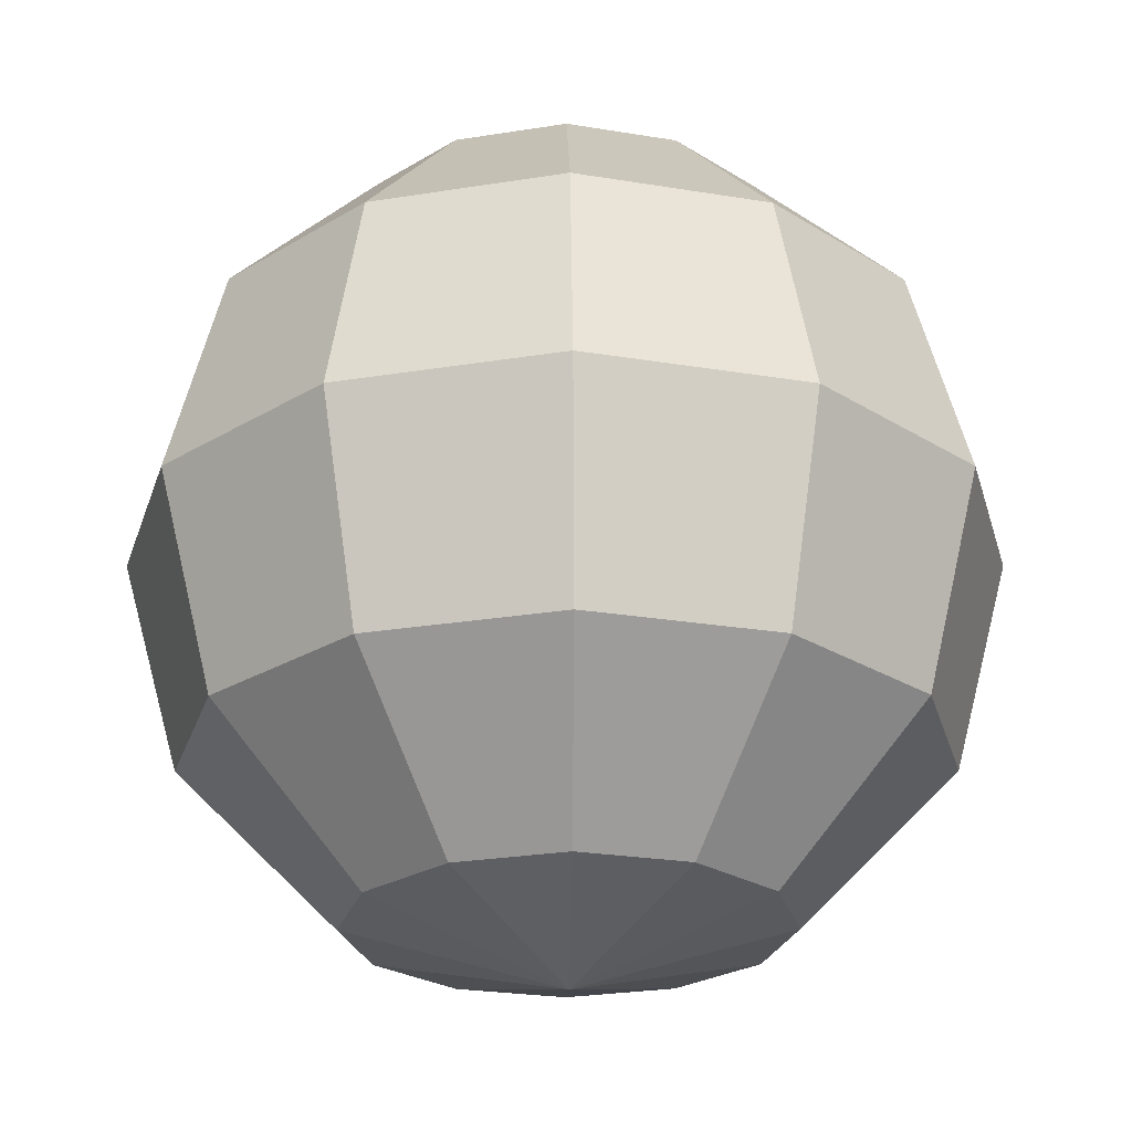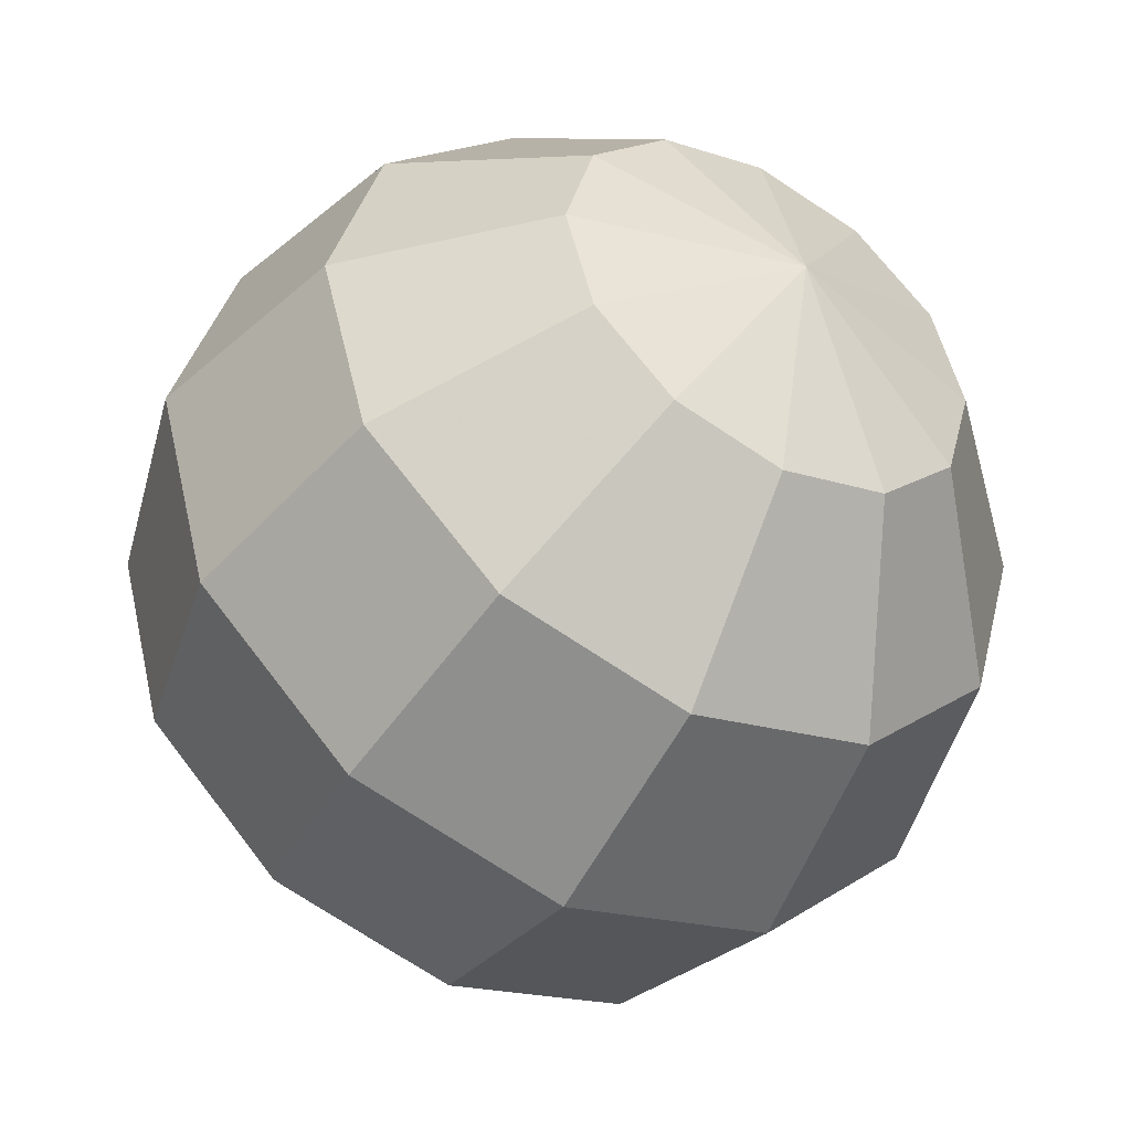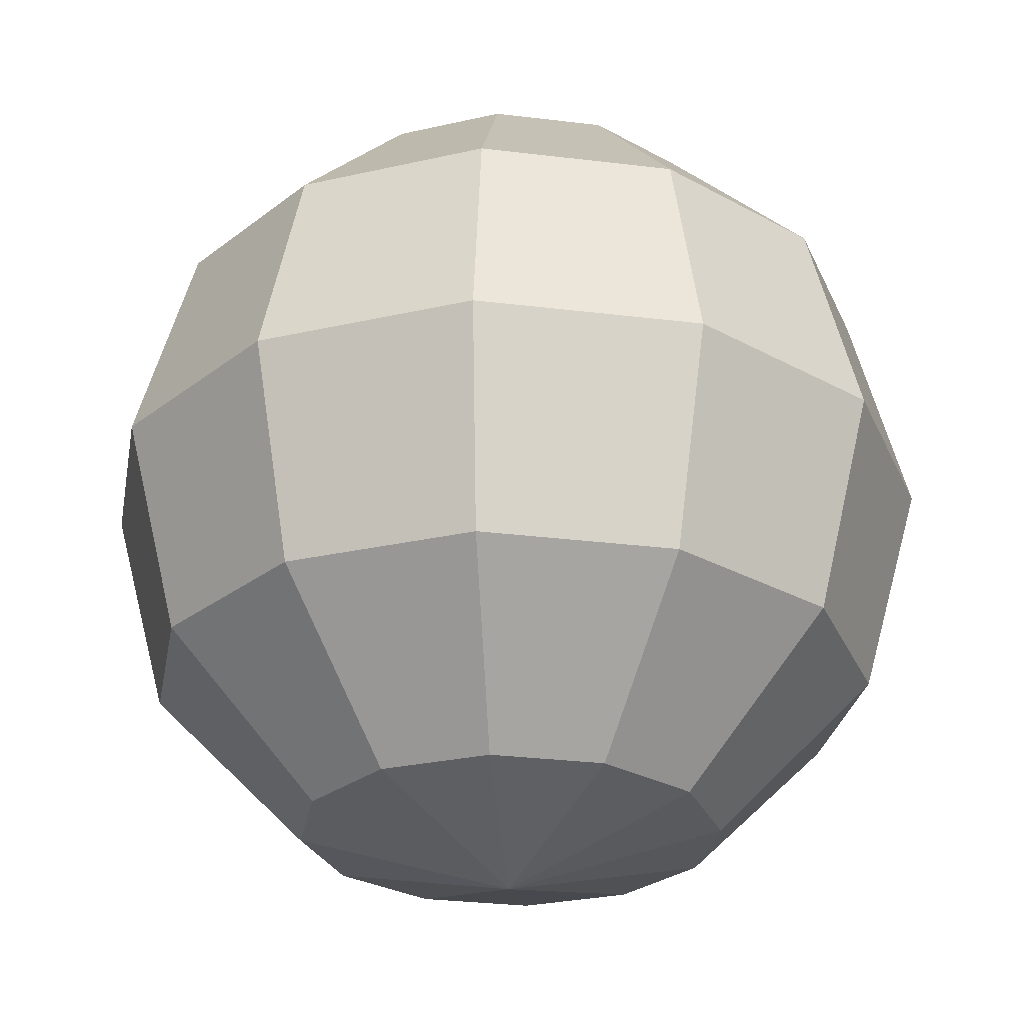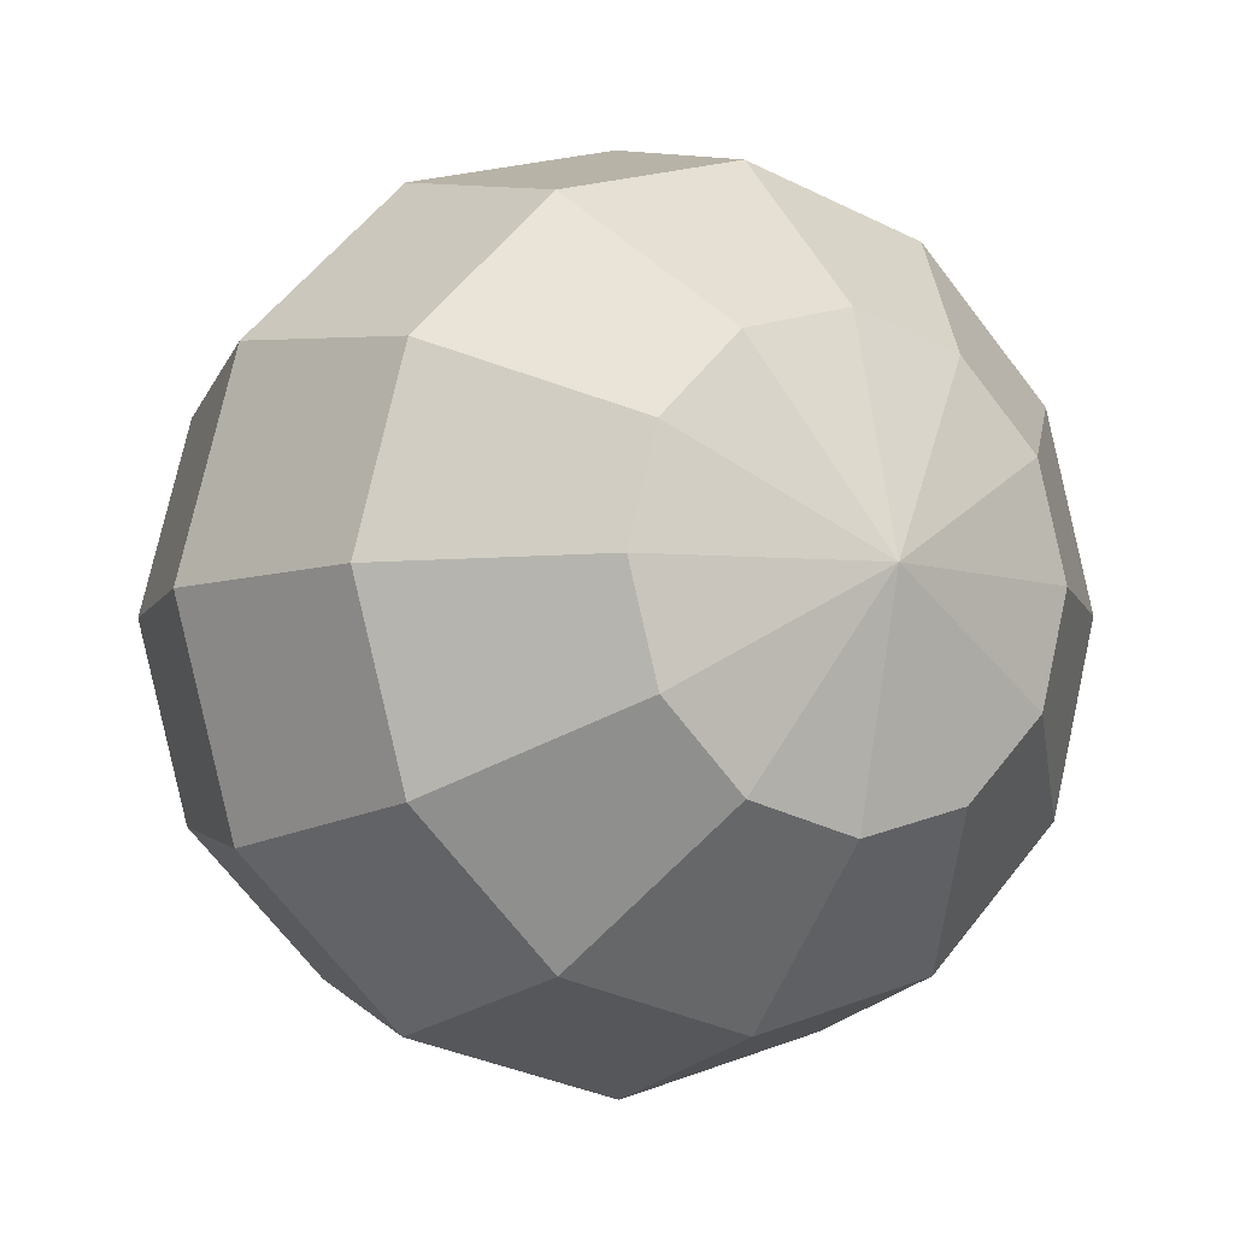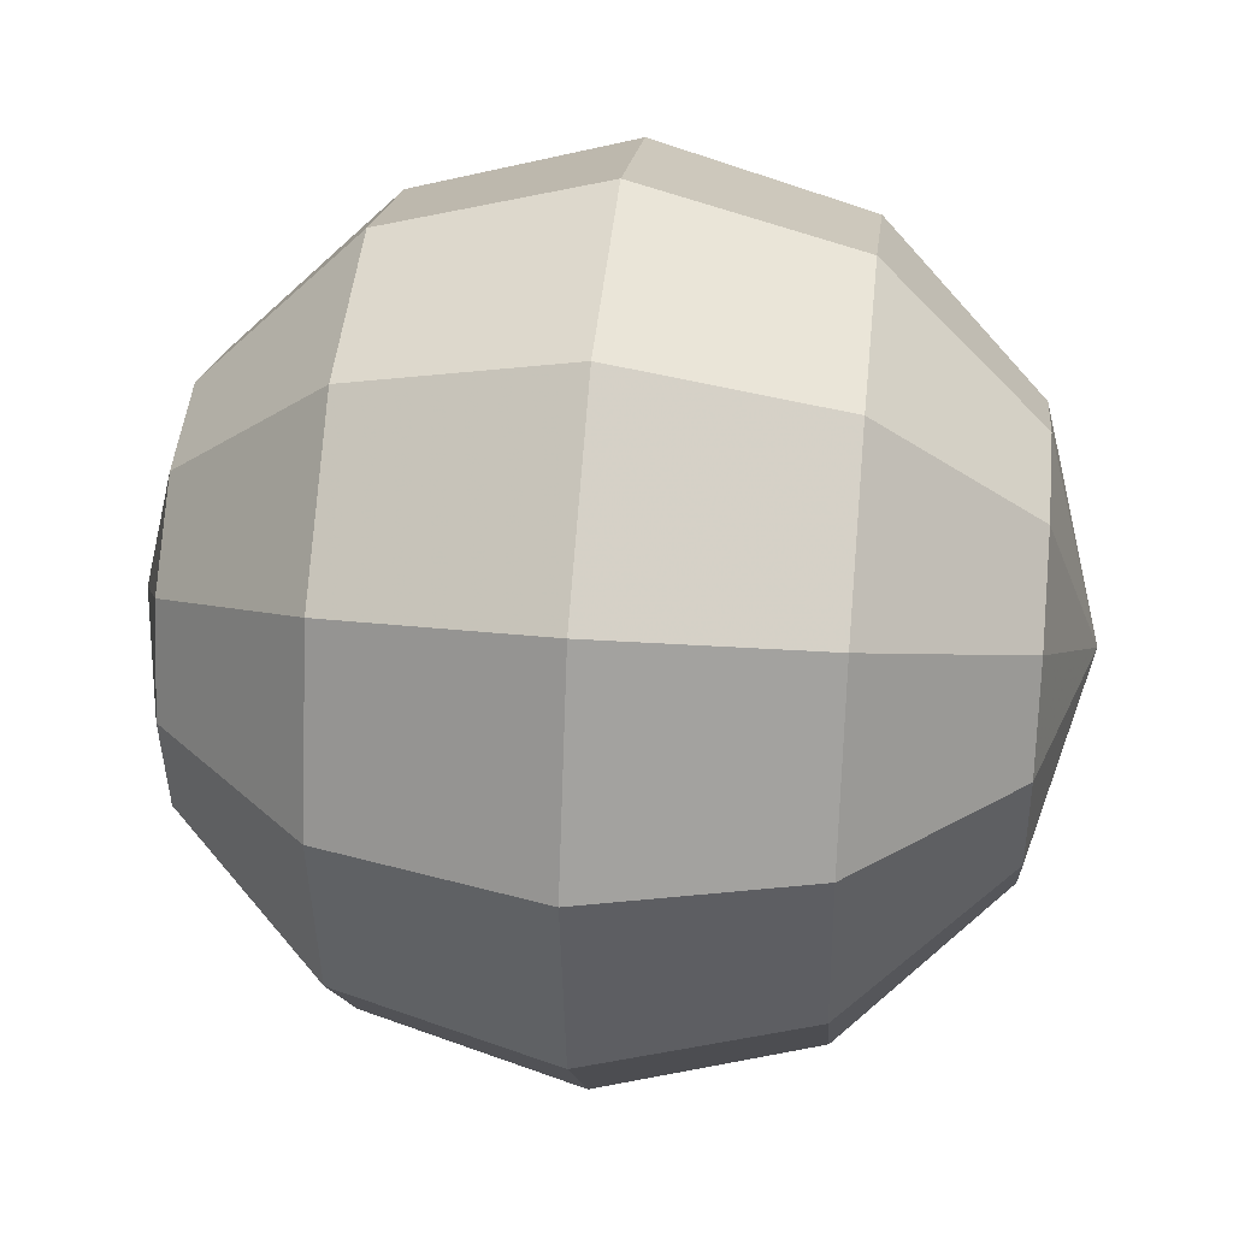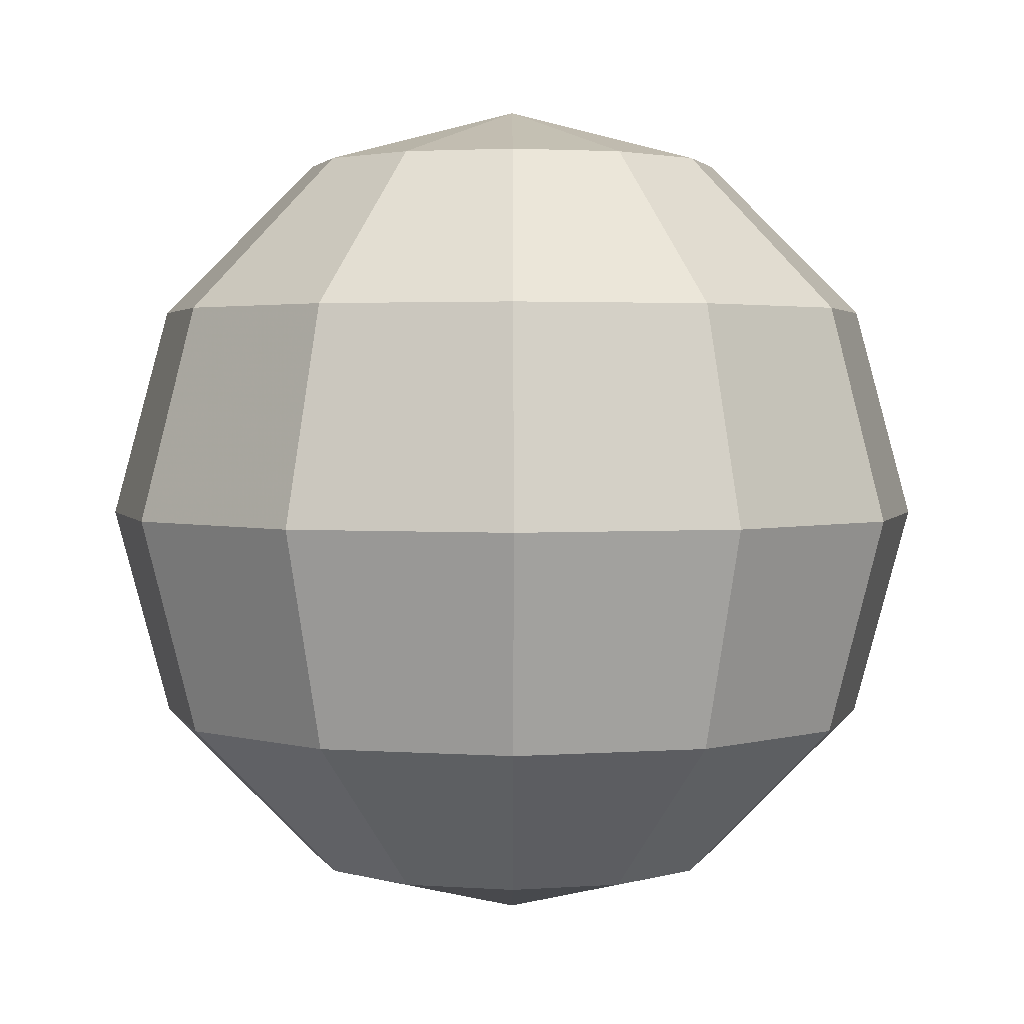
<metadata>
{"format":"obj","ext":"obj","renderer":"f3d","projection":"perspective","resolution":1024,"background":"white","views":[{"elev":-25.4,"azim":-120.8,"up":"+Z"},{"elev":-46.3,"azim":150.0,"up":"+Y"},{"elev":-27.5,"azim":64.9,"up":"+Z"},{"elev":-6.2,"azim":-31.0,"up":"+Y"},{"elev":32.4,"azim":96.1,"up":"+Y"},{"elev":2.1,"azim":179.8,"up":"+Z"}]}
</metadata>
<code>
g Sphere01
v -1e-06 0.8768 142.9
v 3e-06 -27.42 135.6
v 14.12 -23.63 135.6
v -1e-06 0.8768 142.9
v 24.45 -13.3 135.5
v 28.23 0.8156 135.4
v 24.45 14.93 135.2
v 14.12 25.26 135.2
v -8e-06 29.05 135.1
v -8e-06 29.05 135.1
v -14.12 25.26 135.2
v -24.45 14.93 135.2
v -28.23 0.8156 135.4
v -24.45 -13.3 135.5
v -14.12 -23.63 135.6
v 24.45 -41.7 115
v -1.2e-05 -48.25 115.1
v 42.35 -23.8 114.9
v 48.9 0.6483 114.7
v 42.35 25.1 114.5
v 24.45 43 114.3
v -1e-06 49.55 114.3
v -24.45 43 114.3
v -1e-06 49.55 114.3
v -42.35 25.1 114.5
v -48.9 0.6481 114.7
v -42.35 -23.8 114.9
v -24.45 -41.7 115
v 28.23 -48.48 86.85
v -2.3e-05 -56.04 86.91
v 48.9 -27.81 86.69
v 56.46 0.4196 86.46
v 48.9 28.65 86.23
v 28.23 49.32 86.06
v 2e-06 56.88 86
v -28.23 49.32 86.06
v 2e-06 56.88 86
v -48.9 28.65 86.23
v -56.46 0.4195 86.46
v -48.9 -27.81 86.69
v -28.23 -48.48 86.85
v 24.45 -42.16 58.57
v -5e-06 -48.71 58.62
v 42.35 -24.26 58.42
v 48.9 0.1908 58.22
v 42.35 24.64 58.03
v 24.45 42.54 57.88
v -3e-06 49.09 57.83
v -24.45 42.54 57.88
v -3e-06 49.09 57.83
v -42.35 24.64 58.03
v -48.9 0.1909 58.22
v -42.35 -24.26 58.42
v -24.45 -42.16 58.57
v 14.12 -24.43 37.76
v -9e-06 -28.21 37.79
v 24.45 -14.09 37.67
v 28.23 0.02352 37.56
v 24.45 14.14 37.44
v 14.12 24.47 37.36
v -8e-06 28.26 37.33
v -14.12 24.47 37.36
v -8e-06 28.26 37.33
v -24.45 14.14 37.44
v -28.23 0.02351 37.56
v -24.45 -14.09 37.67
v -14.12 -24.43 37.76
v 0 -0.03775 29.99
f 1 2 3
f 4 3 5
f 4 5 6
f 4 6 7
f 4 7 8
f 4 8 9
f 1 10 11
f 1 11 12
f 1 12 13
f 1 13 14
f 1 14 15
f 1 15 2
f 16 3 2
f 2 17 16
f 18 5 3
f 3 16 18
f 19 6 5
f 5 18 19
f 20 7 6
f 6 19 20
f 21 8 7
f 7 20 21
f 22 9 8
f 8 21 22
f 23 11 10
f 10 24 23
f 25 12 11
f 11 23 25
f 26 13 12
f 12 25 26
f 27 14 13
f 13 26 27
f 28 15 14
f 14 27 28
f 17 2 15
f 15 28 17
f 29 16 17
f 17 30 29
f 31 18 16
f 16 29 31
f 32 19 18
f 18 31 32
f 33 20 19
f 19 32 33
f 34 21 20
f 20 33 34
f 35 22 21
f 21 34 35
f 36 23 24
f 24 37 36
f 38 25 23
f 23 36 38
f 39 26 25
f 25 38 39
f 40 27 26
f 26 39 40
f 41 28 27
f 27 40 41
f 30 17 28
f 28 41 30
f 42 29 30
f 30 43 42
f 44 31 29
f 29 42 44
f 45 32 31
f 31 44 45
f 46 33 32
f 32 45 46
f 47 34 33
f 33 46 47
f 48 35 34
f 34 47 48
f 49 36 37
f 37 50 49
f 51 38 36
f 36 49 51
f 52 39 38
f 38 51 52
f 53 40 39
f 39 52 53
f 54 41 40
f 40 53 54
f 43 30 41
f 41 54 43
f 55 42 43
f 43 56 55
f 57 44 42
f 42 55 57
f 58 45 44
f 44 57 58
f 59 46 45
f 45 58 59
f 60 47 46
f 46 59 60
f 61 48 47
f 47 60 61
f 62 49 50
f 50 63 62
f 64 51 49
f 49 62 64
f 65 52 51
f 51 64 65
f 66 53 52
f 52 65 66
f 67 54 53
f 53 66 67
f 56 43 54
f 54 67 56
f 68 55 56
f 68 57 55
f 68 58 57
f 68 59 58
f 68 60 59
f 68 61 60
f 68 62 63
f 68 64 62
f 68 65 64
f 68 66 65
f 68 67 66
f 68 56 67

</code>
